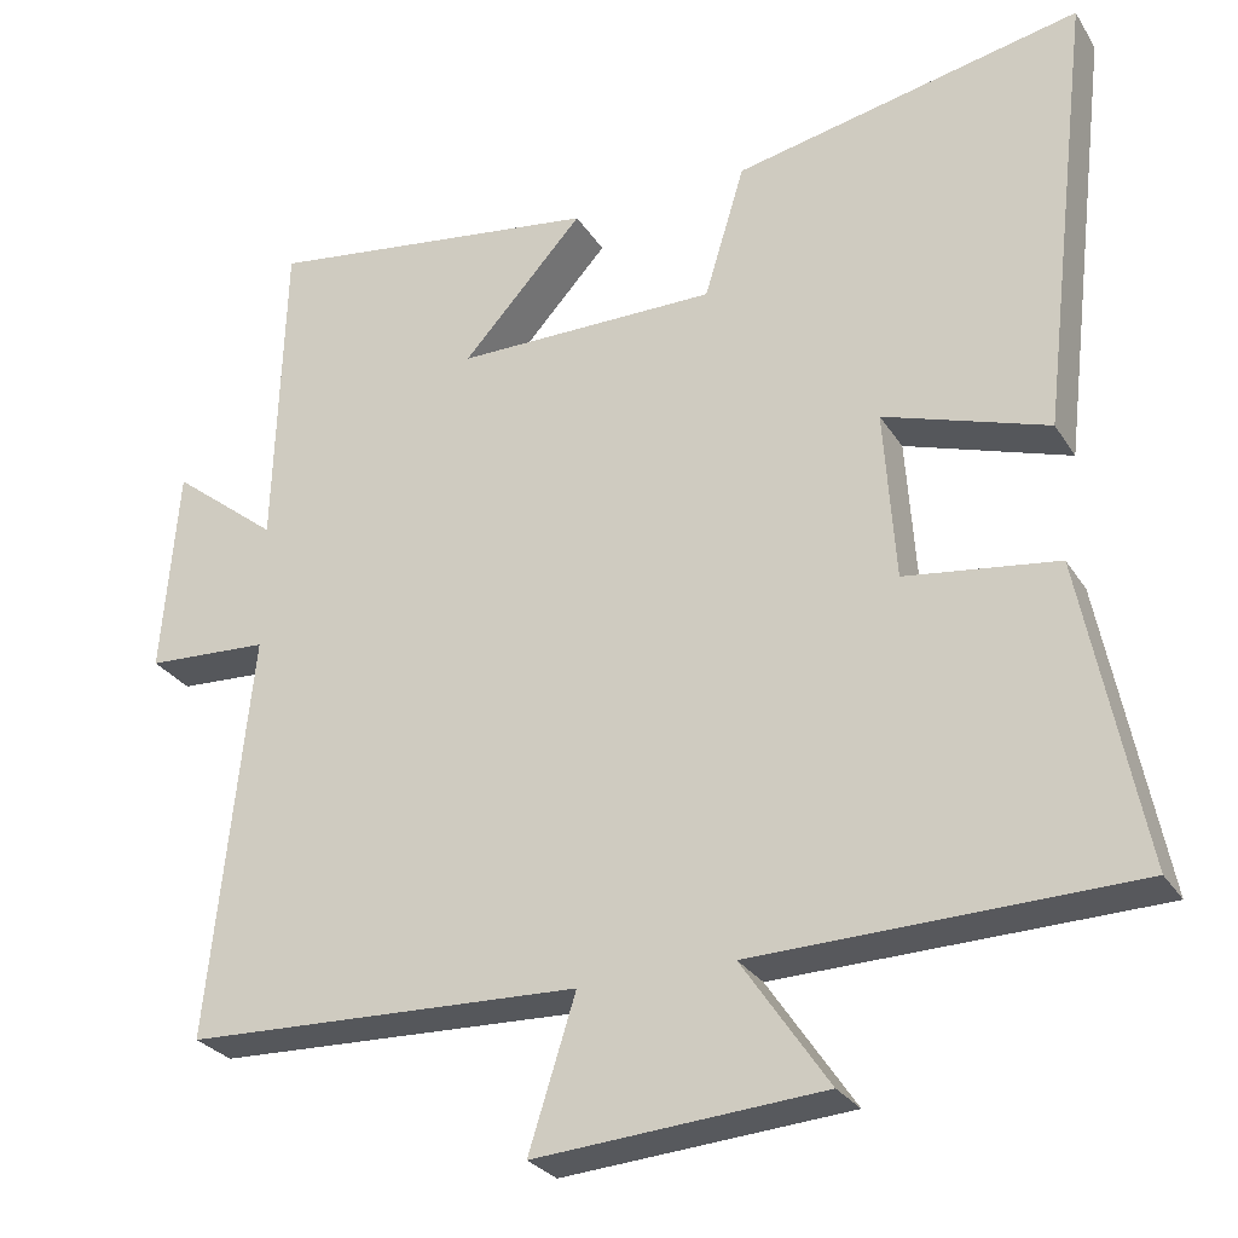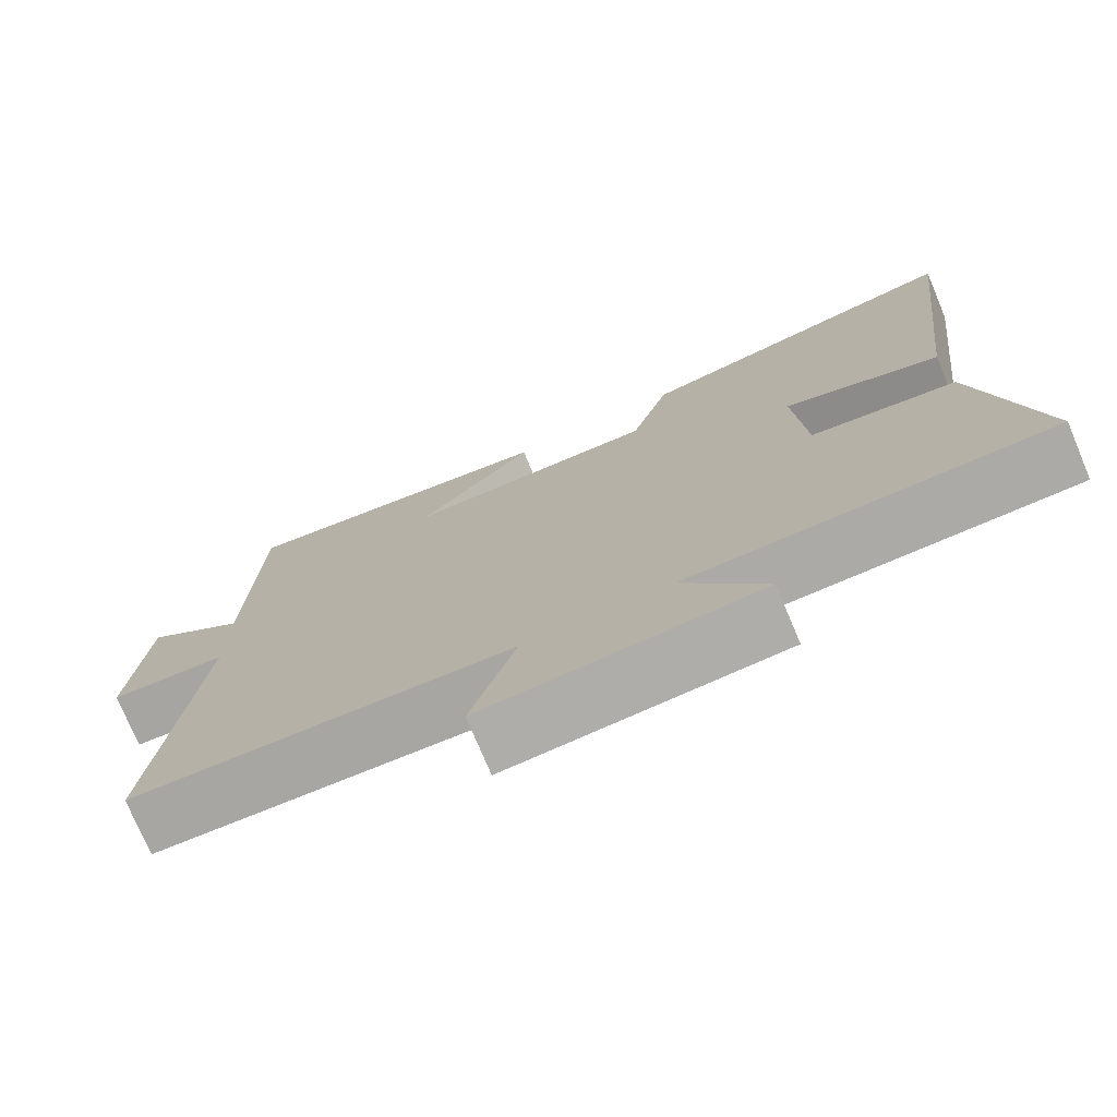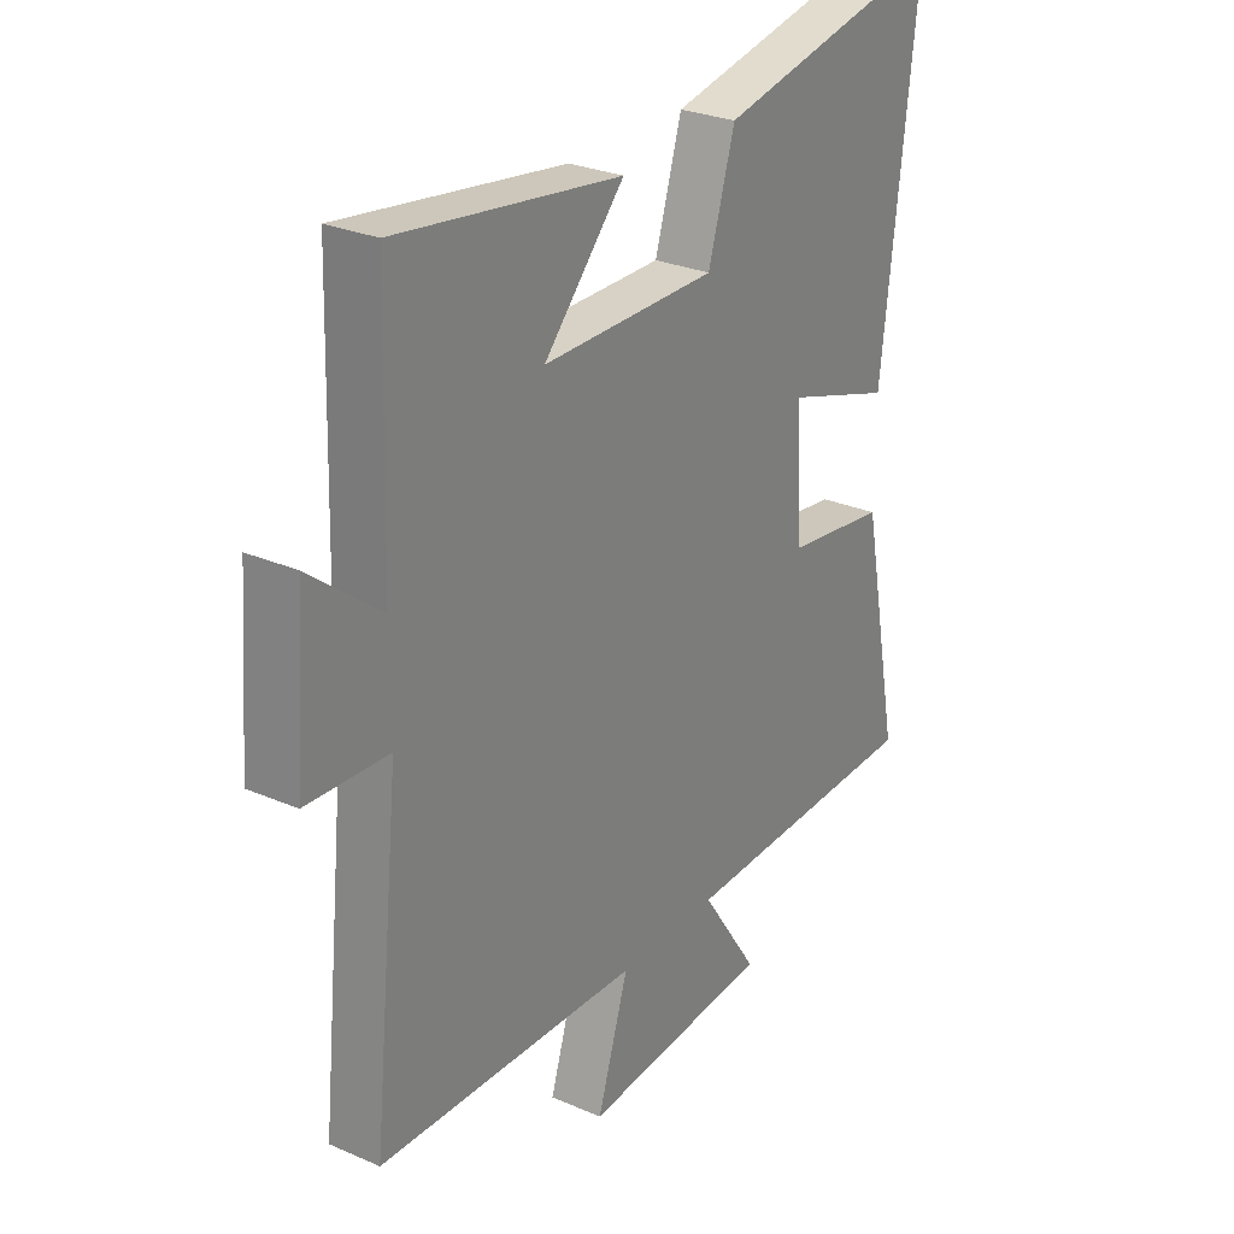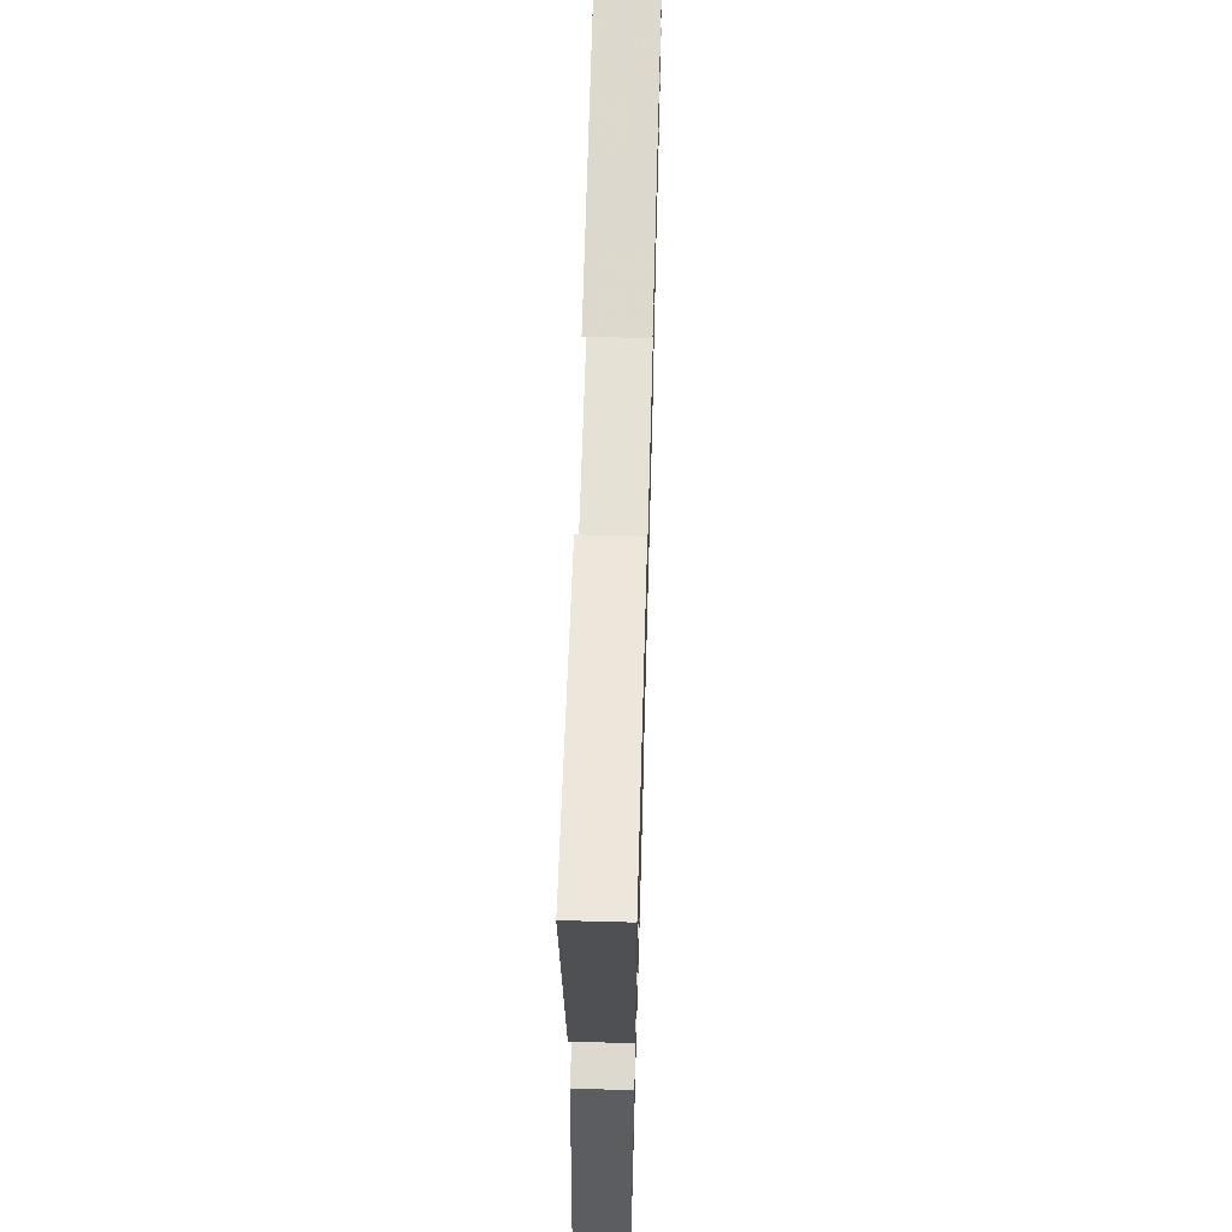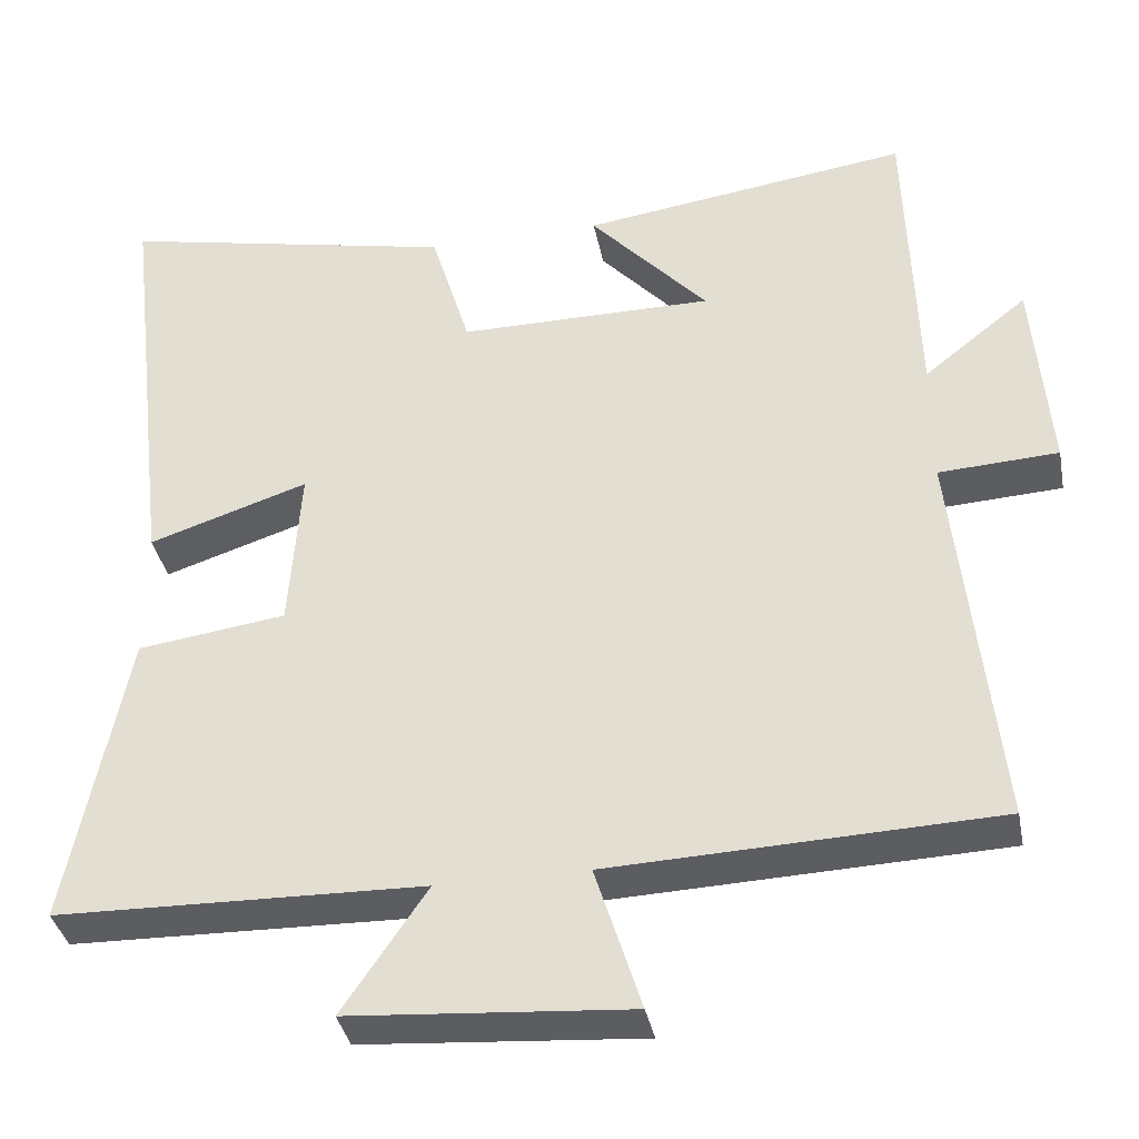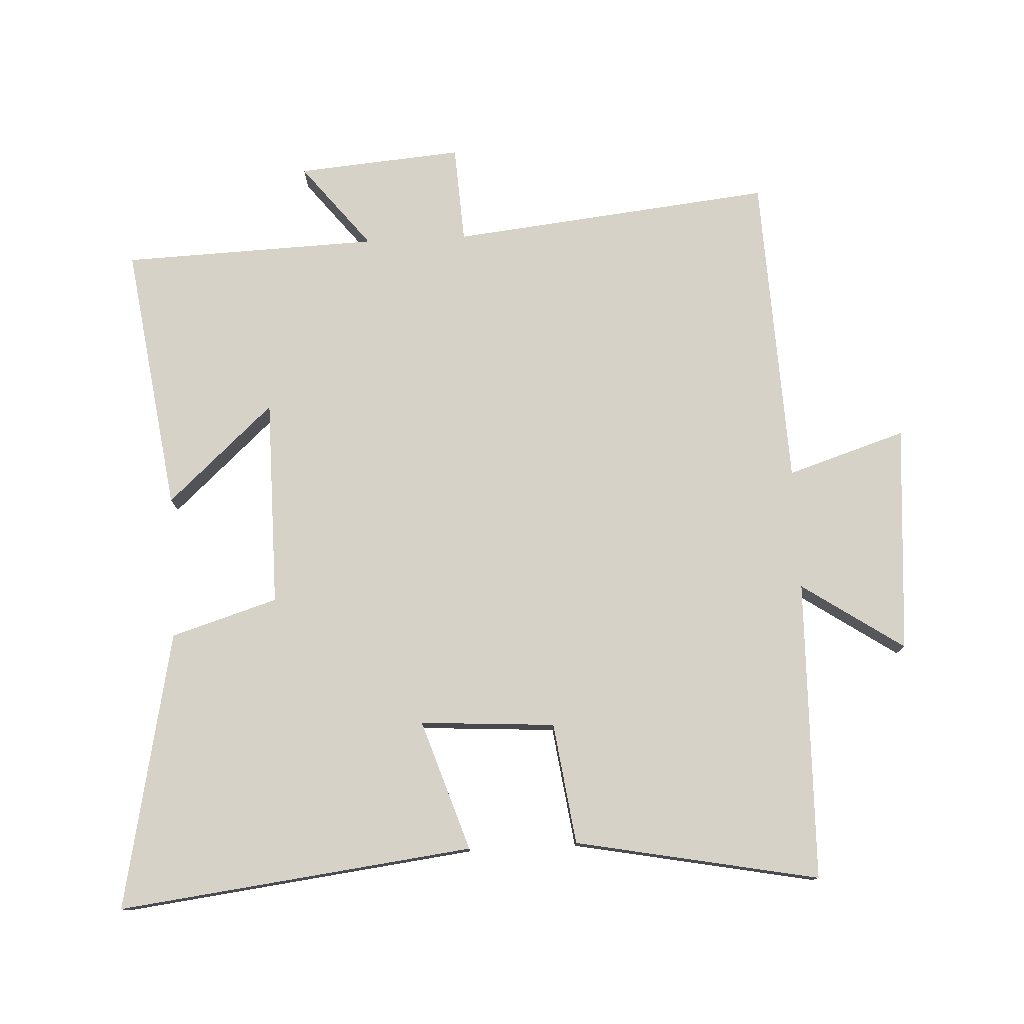
<metadata>
{"format":"obj","ext":"obj","renderer":"f3d","projection":"perspective","resolution":1024,"background":"white","views":[{"elev":-27.9,"azim":25.9,"up":"+Z"},{"elev":-75.3,"azim":22.8,"up":"+Z"},{"elev":27.5,"azim":-56.3,"up":"+Z"},{"elev":64.1,"azim":91.6,"up":"+Z"},{"elev":-36.8,"azim":-169.0,"up":"+Z"},{"elev":77.5,"azim":87.0,"up":"+Y"}]}
</metadata>
<code>
v -0.488 0.07 0.557
v -0.078 0.07 0.5
v -0.225 0.07 0.338
v 0.093 0.07 0.338
v 0.142 0.07 0.5
v 0.564 0.07 0.588
v 0.5 0.07 0.048
v 0.301 0.07 0.113
v 0.315 0.07 -0.093
v 0.5 0.07 -0.118
v 0.573 0.07 -0.489
v 0.115 0.07 -0.5
v 0.22 0.07 -0.655
v -0.128 0.07 -0.681
v -0.071 0.07 -0.5
v -0.551 0.07 -0.482
v -0.5 0.07 0.009
v -0.649 0.07 0.017
v -0.629 0.07 0.269
v -0.5 0.07 0.167
v -0.488 0 0.557
v -0.078 0 0.5
v -0.225 0 0.338
v 0.093 0 0.338
v 0.142 0 0.5
v 0.564 0 0.588
v 0.5 0 0.048
v 0.301 0 0.113
v 0.315 0 -0.093
v 0.5 0 -0.118
v 0.573 0 -0.489
v 0.115 0 -0.5
v 0.22 0 -0.655
v -0.128 0 -0.681
v -0.071 0 -0.5
v -0.551 0 -0.482
v -0.5 0 0.009
v -0.649 0 0.017
v -0.629 0 0.269
v -0.5 0 0.167
f 17 18 19 20
f 17 20 1
f 15 16 17
f 15 17 1
f 12 13 14 15
f 11 12 15
f 10 11 15
f 9 10 15
f 8 9 15
f 6 7 8
f 5 6 8
f 4 5 8
f 3 4 8 15
f 1 2 3
f 1 3 15
f 40 39 38 37
f 21 40 37
f 37 36 35
f 21 37 35
f 35 34 33 32
f 35 32 31
f 35 31 30
f 35 30 29
f 35 29 28
f 28 27 26
f 28 26 25
f 28 25 24
f 35 28 24 23
f 23 22 21
f 35 23 21
f 1 21 22 2
f 2 22 23 3
f 3 23 24 4
f 4 24 25 5
f 5 25 26 6
f 6 26 27 7
f 7 27 28 8
f 8 28 29 9
f 9 29 30 10
f 10 30 31 11
f 11 31 32 12
f 12 32 33 13
f 13 33 34 14
f 14 34 35 15
f 15 35 36 16
f 16 36 37 17
f 17 37 38 18
f 18 38 39 19
f 19 39 40 20
f 20 40 21 1

</code>
